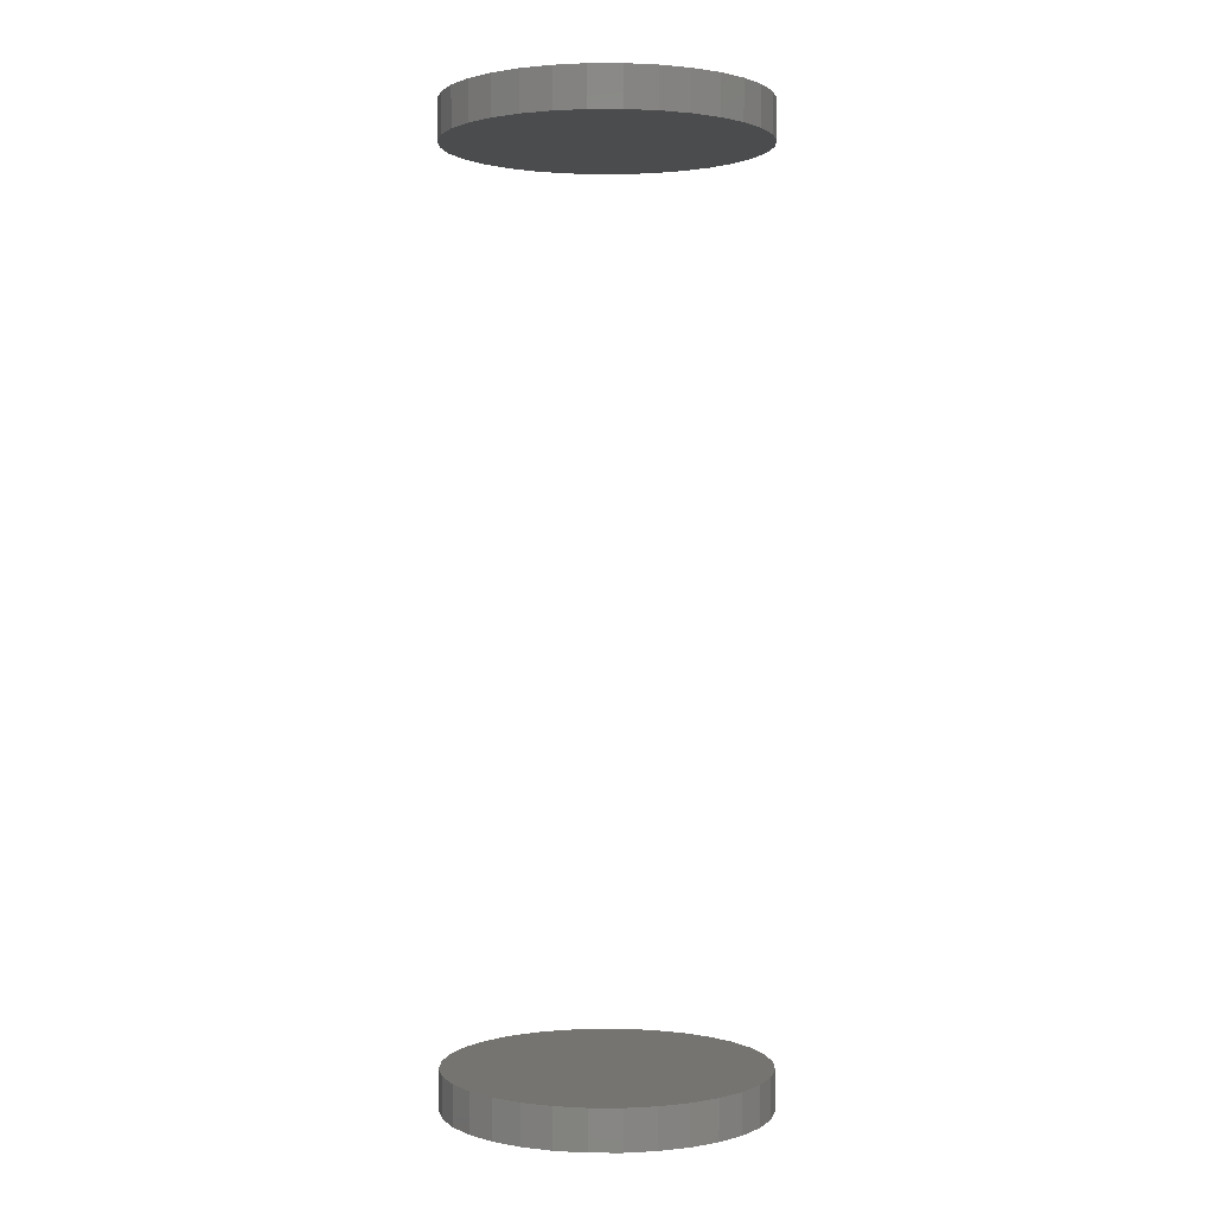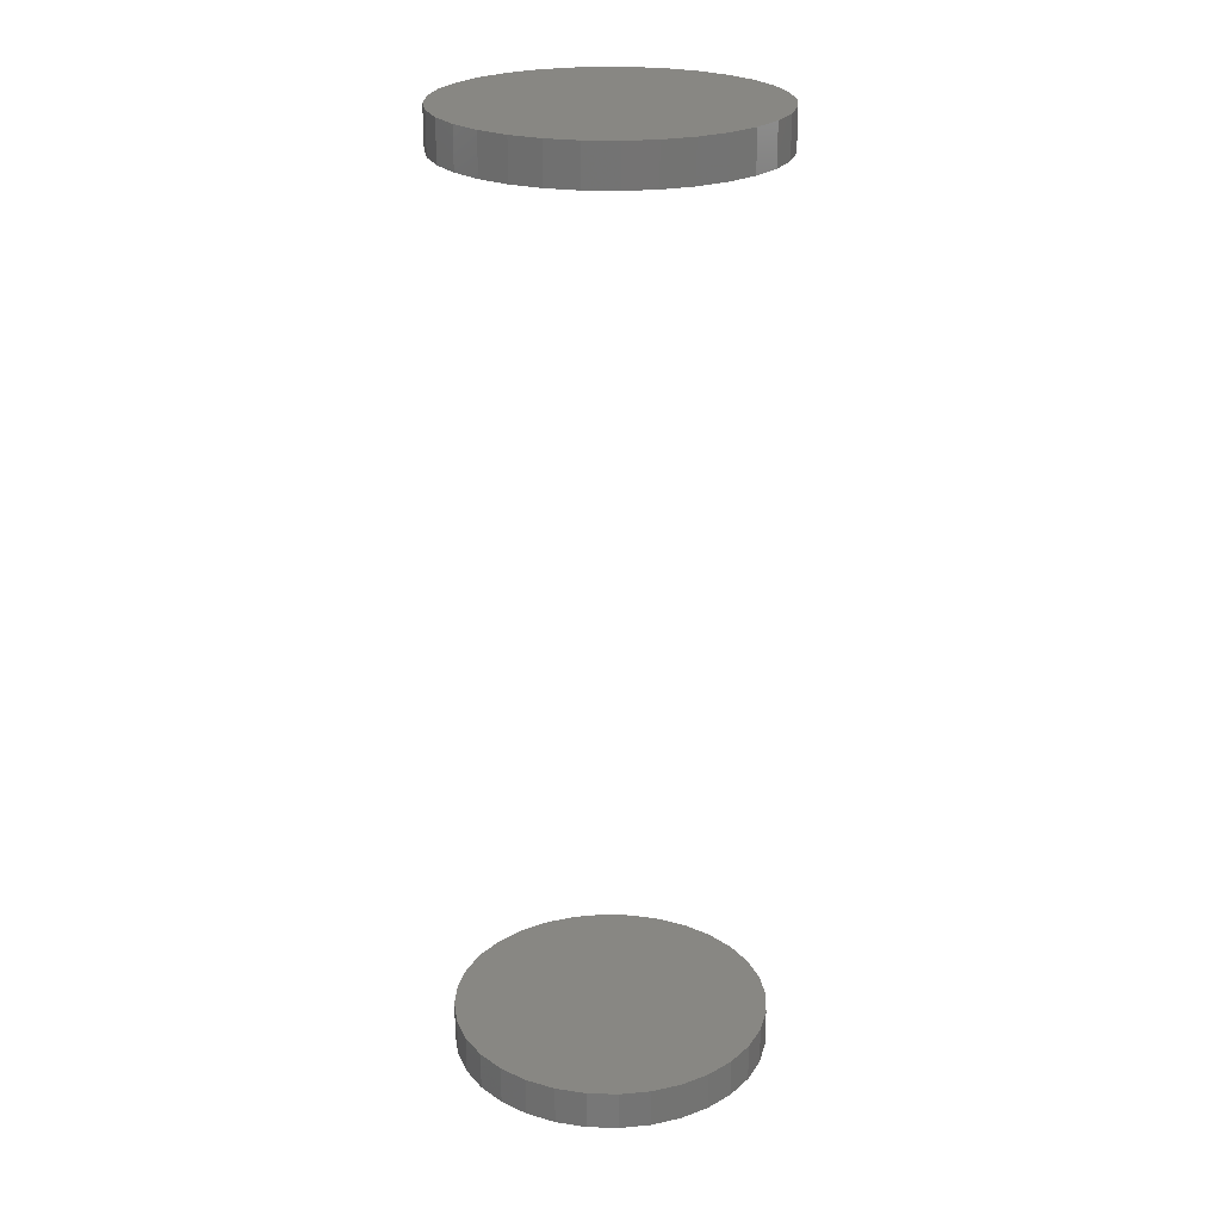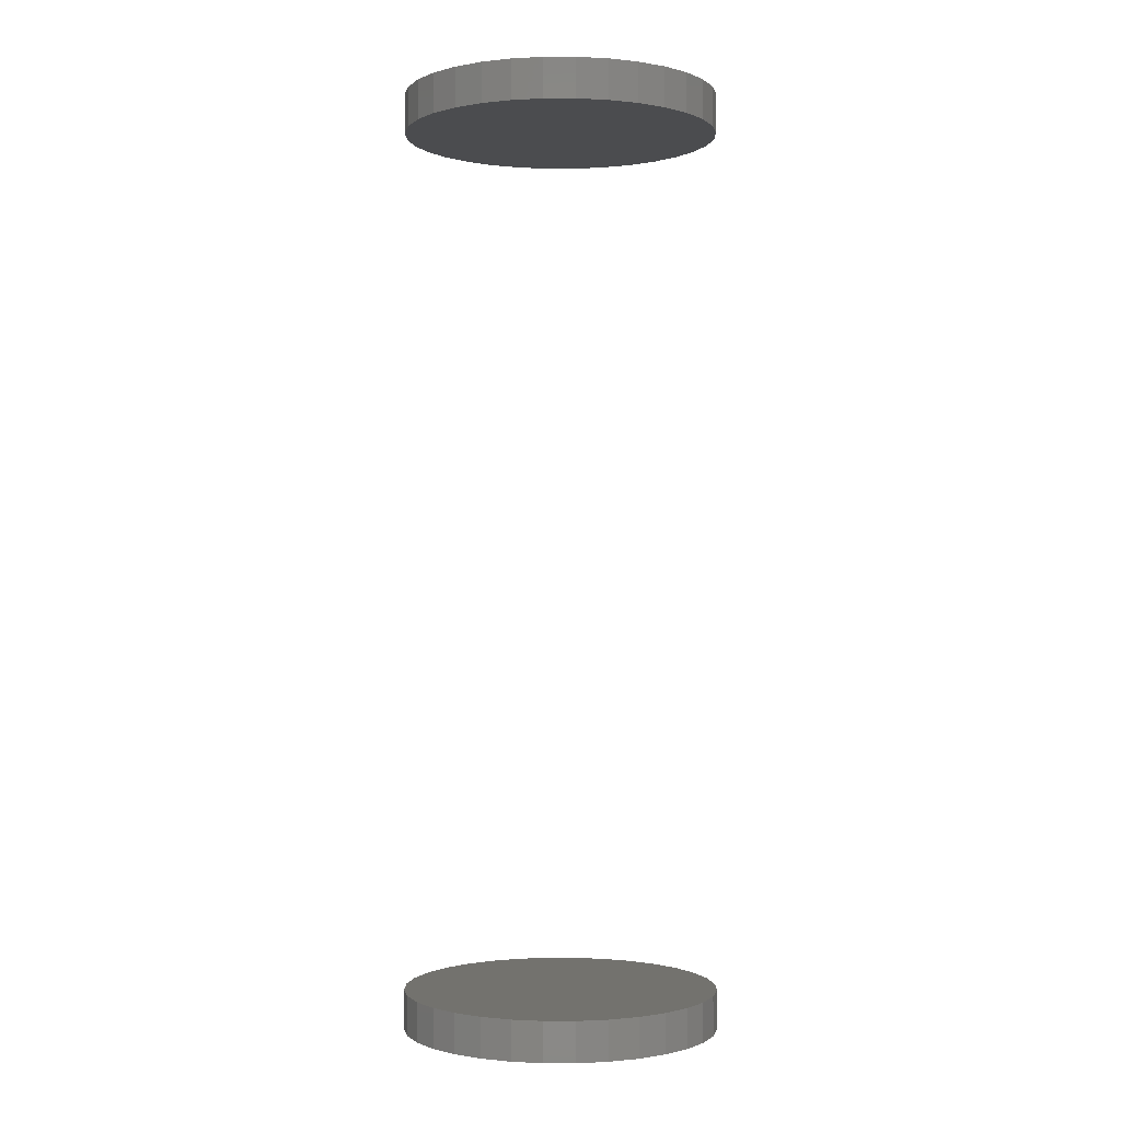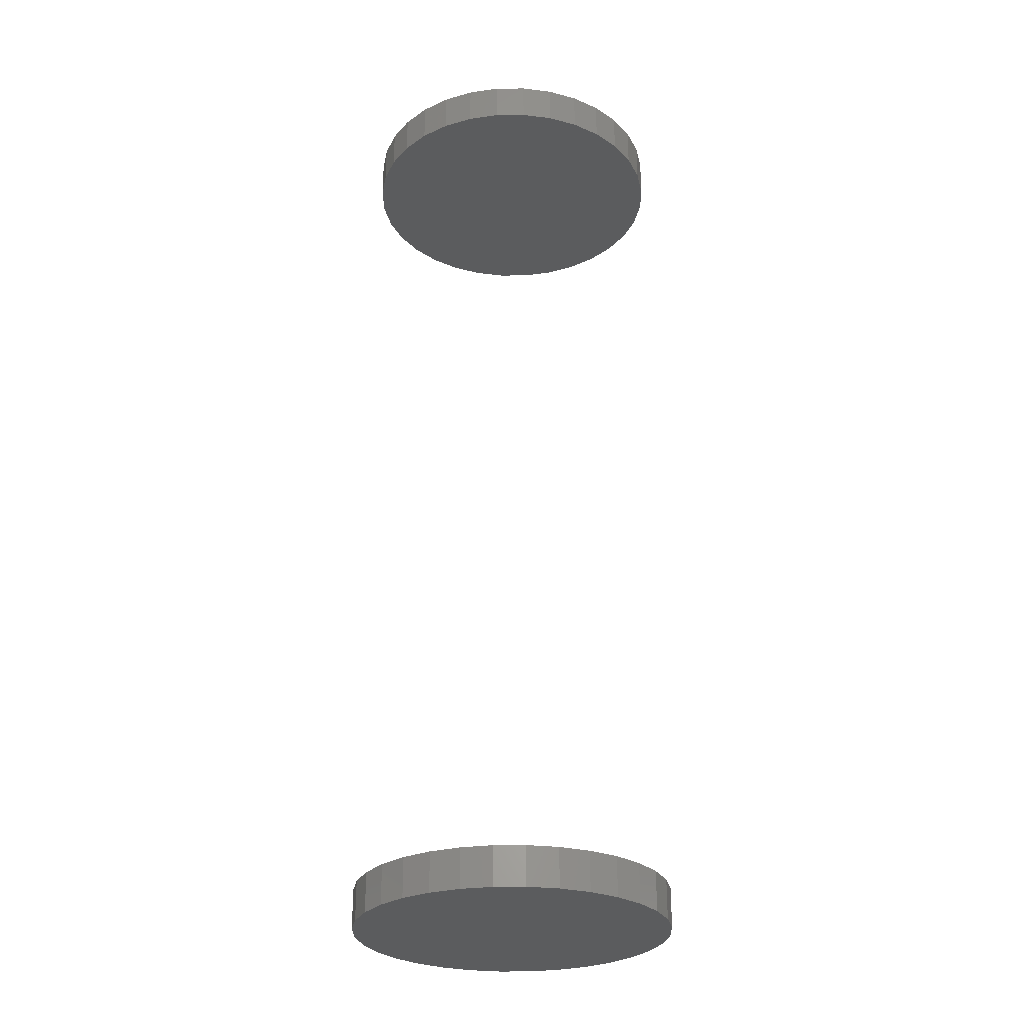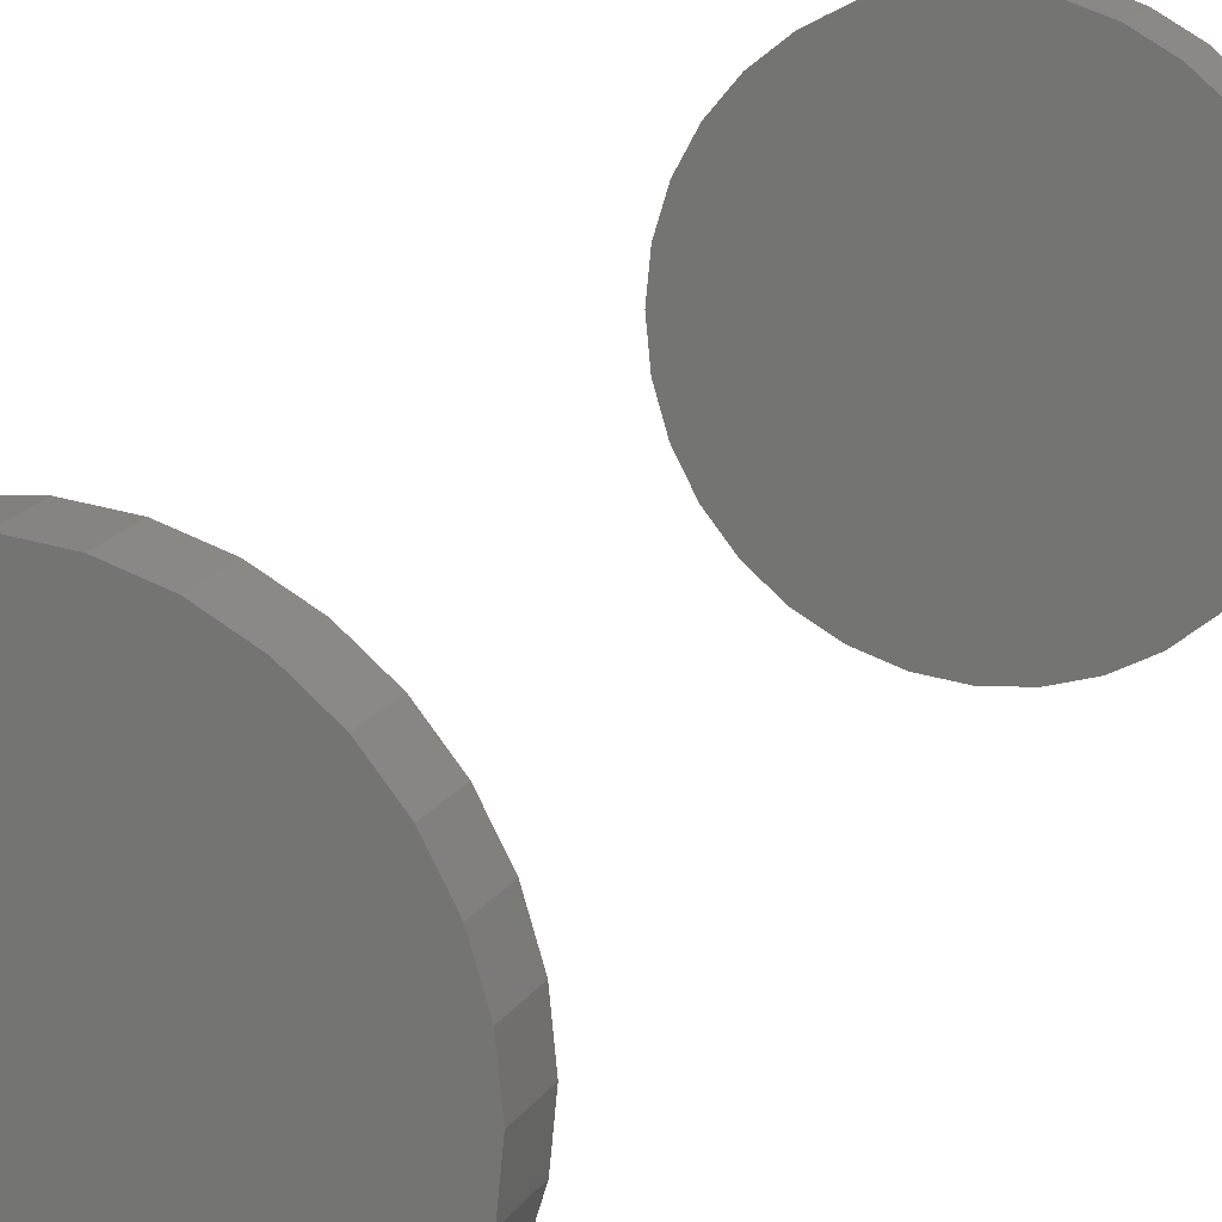
<metadata>
{"format":"stl","ext":"stl","renderer":"f3d","projection":"perspective","resolution":1024,"background":"white","views":[{"elev":1.3,"azim":174.9,"up":"+Z"},{"elev":24.3,"azim":154.6,"up":"+Z"},{"elev":-0.7,"azim":95.9,"up":"+Z"},{"elev":-28.0,"azim":-117.3,"up":"+Z"},{"elev":17.1,"azim":22.0,"up":"+Y"}]}
</metadata>
<code>
# stl→obj: 128 verts, 248 faces
v -0.1216 1.541e-17 0.7188
v -0.1216 1.541e-17 0.75
v -0.1192 0.02455 0.7188
v -0.1192 0.02455 0.75
v -0.1121 0.04815 0.7188
v -0.1121 0.04815 0.75
v -0.1004 0.0699 0.7188
v -0.1004 0.0699 0.75
v -0.08478 0.08897 0.7188
v -0.08478 0.08897 0.75
v -0.06571 0.1046 0.7188
v -0.06571 0.1046 0.75
v -0.04396 0.1162 0.7188
v -0.04396 0.1162 0.75
v -0.02035 0.1234 0.7188
v -0.02035 0.1234 0.75
v 0.004194 0.1258 0.7188
v 0.004194 0.1258 0.75
v 0.02874 0.1234 0.7188
v 0.02874 0.1234 0.75
v 0.05234 0.1162 0.7188
v 0.05234 0.1162 0.75
v 0.0741 0.1046 0.7188
v 0.0741 0.1046 0.75
v 0.09316 0.08897 0.7188
v 0.09316 0.08897 0.75
v 0.1088 0.0699 0.7188
v 0.1088 0.0699 0.75
v 0.1204 0.04815 0.7188
v 0.1204 0.04815 0.75
v 0.1276 0.02455 0.7188
v 0.1276 0.02455 0.75
v 0.13 -3.082e-17 0.7188
v 0.13 0 0.75
v -0.1216 1.541e-17 0
v -0.1216 1.541e-17 0.03125
v -0.1192 0.02455 0
v -0.1192 0.02455 0.03125
v -0.1121 0.04815 0
v -0.1121 0.04815 0.03125
v -0.1004 0.0699 0
v -0.1004 0.0699 0.03125
v -0.08478 0.08897 0
v -0.08478 0.08897 0.03125
v -0.06571 0.1046 0
v -0.06571 0.1046 0.03125
v -0.04396 0.1162 0
v -0.04396 0.1162 0.03125
v -0.02035 0.1234 0
v -0.02035 0.1234 0.03125
v 0.004194 0.1258 0
v 0.004194 0.1258 0.03125
v 0.02874 0.1234 0
v 0.02874 0.1234 0.03125
v 0.05234 0.1162 0
v 0.05234 0.1162 0.03125
v 0.0741 0.1046 0
v 0.0741 0.1046 0.03125
v 0.09316 0.08897 0
v 0.09316 0.08897 0.03125
v 0.1088 0.0699 0
v 0.1088 0.0699 0.03125
v 0.1204 0.04815 0
v 0.1204 0.04815 0.03125
v 0.1276 0.02455 0
v 0.1276 0.02455 0.03125
v 0.13 0 0
v 0.13 0 0.03125
v 0.1276 -0.02455 0.7188
v 0.1276 -0.02455 0.75
v 0.1204 -0.04815 0.7188
v 0.1204 -0.04815 0.75
v 0.1088 -0.0699 0.7188
v 0.1088 -0.0699 0.75
v 0.09316 -0.08897 0.7188
v 0.09316 -0.08897 0.75
v 0.0741 -0.1046 0.7188
v 0.0741 -0.1046 0.75
v 0.05234 -0.1162 0.7188
v 0.05234 -0.1162 0.75
v 0.02874 -0.1234 0.7188
v 0.02874 -0.1234 0.75
v 0.004194 -0.1258 0.7188
v 0.004194 -0.1258 0.75
v -0.02035 -0.1234 0.7188
v -0.02035 -0.1234 0.75
v -0.04396 -0.1162 0.7188
v -0.04396 -0.1162 0.75
v -0.06571 -0.1046 0.7188
v -0.06571 -0.1046 0.75
v -0.08478 -0.08897 0.7188
v -0.08478 -0.08897 0.75
v -0.1004 -0.0699 0.7188
v -0.1004 -0.0699 0.75
v -0.1121 -0.04815 0.7188
v -0.1121 -0.04815 0.75
v -0.1192 -0.02455 0.7188
v -0.1192 -0.02455 0.75
v 0.1276 -0.02455 0
v 0.1276 -0.02455 0.03125
v 0.1204 -0.04815 0
v 0.1204 -0.04815 0.03125
v 0.1088 -0.0699 0
v 0.1088 -0.0699 0.03125
v 0.09316 -0.08897 0
v 0.09316 -0.08897 0.03125
v 0.0741 -0.1046 0
v 0.0741 -0.1046 0.03125
v 0.05234 -0.1162 0
v 0.05234 -0.1162 0.03125
v 0.02874 -0.1234 0
v 0.02874 -0.1234 0.03125
v 0.004194 -0.1258 0
v 0.004194 -0.1258 0.03125
v -0.02035 -0.1234 0
v -0.02035 -0.1234 0.03125
v -0.04396 -0.1162 0
v -0.04396 -0.1162 0.03125
v -0.06571 -0.1046 0
v -0.06571 -0.1046 0.03125
v -0.08478 -0.08897 0
v -0.08478 -0.08897 0.03125
v -0.1004 -0.0699 0
v -0.1004 -0.0699 0.03125
v -0.1121 -0.04815 0
v -0.1121 -0.04815 0.03125
v -0.1192 -0.02455 0
v -0.1192 -0.02455 0.03125
f 1 2 3
f 3 2 4
f 3 4 5
f 5 4 6
f 5 6 7
f 7 6 8
f 7 8 9
f 9 8 10
f 9 10 11
f 11 10 12
f 11 12 13
f 13 12 14
f 13 14 15
f 15 14 16
f 15 16 17
f 17 16 18
f 17 18 19
f 19 18 20
f 19 20 21
f 21 20 22
f 21 22 23
f 23 22 24
f 23 24 25
f 25 24 26
f 25 26 27
f 27 26 28
f 27 28 29
f 29 28 30
f 29 30 31
f 31 30 32
f 31 32 33
f 33 32 34
f 35 36 37
f 37 36 38
f 37 38 39
f 39 38 40
f 39 40 41
f 41 40 42
f 41 42 43
f 43 42 44
f 43 44 45
f 45 44 46
f 45 46 47
f 47 46 48
f 47 48 49
f 49 48 50
f 49 50 51
f 51 50 52
f 51 52 53
f 53 52 54
f 53 54 55
f 55 54 56
f 55 56 57
f 57 56 58
f 57 58 59
f 59 58 60
f 59 60 61
f 61 60 62
f 61 62 63
f 63 62 64
f 63 64 65
f 65 64 66
f 65 66 67
f 67 66 68
f 33 34 69
f 69 34 70
f 69 70 71
f 71 70 72
f 71 72 73
f 73 72 74
f 73 74 75
f 75 74 76
f 75 76 77
f 77 76 78
f 77 78 79
f 79 78 80
f 79 80 81
f 81 80 82
f 81 82 83
f 83 82 84
f 83 84 85
f 85 84 86
f 85 86 87
f 87 86 88
f 87 88 89
f 89 88 90
f 89 90 91
f 91 90 92
f 91 92 93
f 93 92 94
f 93 94 95
f 95 94 96
f 95 96 97
f 97 96 98
f 97 98 1
f 1 98 2
f 67 68 99
f 99 68 100
f 99 100 101
f 101 100 102
f 101 102 103
f 103 102 104
f 103 104 105
f 105 104 106
f 105 106 107
f 107 106 108
f 107 108 109
f 109 108 110
f 109 110 111
f 111 110 112
f 111 112 113
f 113 112 114
f 113 114 115
f 115 114 116
f 115 116 117
f 117 116 118
f 117 118 119
f 119 118 120
f 119 120 121
f 121 120 122
f 121 122 123
f 123 122 124
f 123 124 125
f 125 124 126
f 125 126 127
f 127 126 128
f 127 128 35
f 35 128 36
f 50 54 52
f 54 50 48
f 54 48 56
f 56 48 46
f 56 46 58
f 108 118 110
f 110 118 116
f 110 116 112
f 112 116 114
f 58 46 60
f 60 46 44
f 60 44 62
f 62 44 42
f 62 42 64
f 64 42 40
f 64 40 66
f 66 40 38
f 66 38 68
f 68 38 36
f 68 36 100
f 100 36 128
f 100 128 102
f 102 128 126
f 102 126 104
f 104 126 124
f 104 124 106
f 106 124 122
f 106 122 108
f 108 122 120
f 108 120 118
f 17 19 15
f 13 15 19
f 21 13 19
f 11 13 21
f 23 11 21
f 79 87 77
f 85 87 79
f 81 85 79
f 83 85 81
f 87 89 77
f 77 89 91
f 77 91 75
f 75 91 93
f 75 93 73
f 73 93 95
f 73 95 71
f 71 95 97
f 71 97 69
f 69 97 1
f 69 1 33
f 33 1 3
f 33 3 31
f 31 3 5
f 31 5 29
f 29 5 7
f 29 7 27
f 27 7 9
f 27 9 25
f 25 9 11
f 25 11 23
f 16 20 18
f 20 16 14
f 20 14 22
f 22 14 12
f 22 12 24
f 78 88 80
f 80 88 86
f 80 86 82
f 82 86 84
f 24 12 26
f 26 12 10
f 26 10 28
f 28 10 8
f 28 8 30
f 30 8 6
f 30 6 32
f 32 6 4
f 32 4 34
f 34 4 2
f 34 2 70
f 70 2 98
f 70 98 72
f 72 98 96
f 72 96 74
f 74 96 94
f 74 94 76
f 76 94 92
f 76 92 78
f 78 92 90
f 78 90 88
f 51 53 49
f 47 49 53
f 55 47 53
f 45 47 55
f 57 45 55
f 109 117 107
f 115 117 109
f 111 115 109
f 113 115 111
f 117 119 107
f 107 119 121
f 107 121 105
f 105 121 123
f 105 123 103
f 103 123 125
f 103 125 101
f 101 125 127
f 101 127 99
f 99 127 35
f 99 35 67
f 67 35 37
f 67 37 65
f 65 37 39
f 65 39 63
f 63 39 41
f 63 41 61
f 61 41 43
f 61 43 59
f 59 43 45
f 59 45 57

</code>
